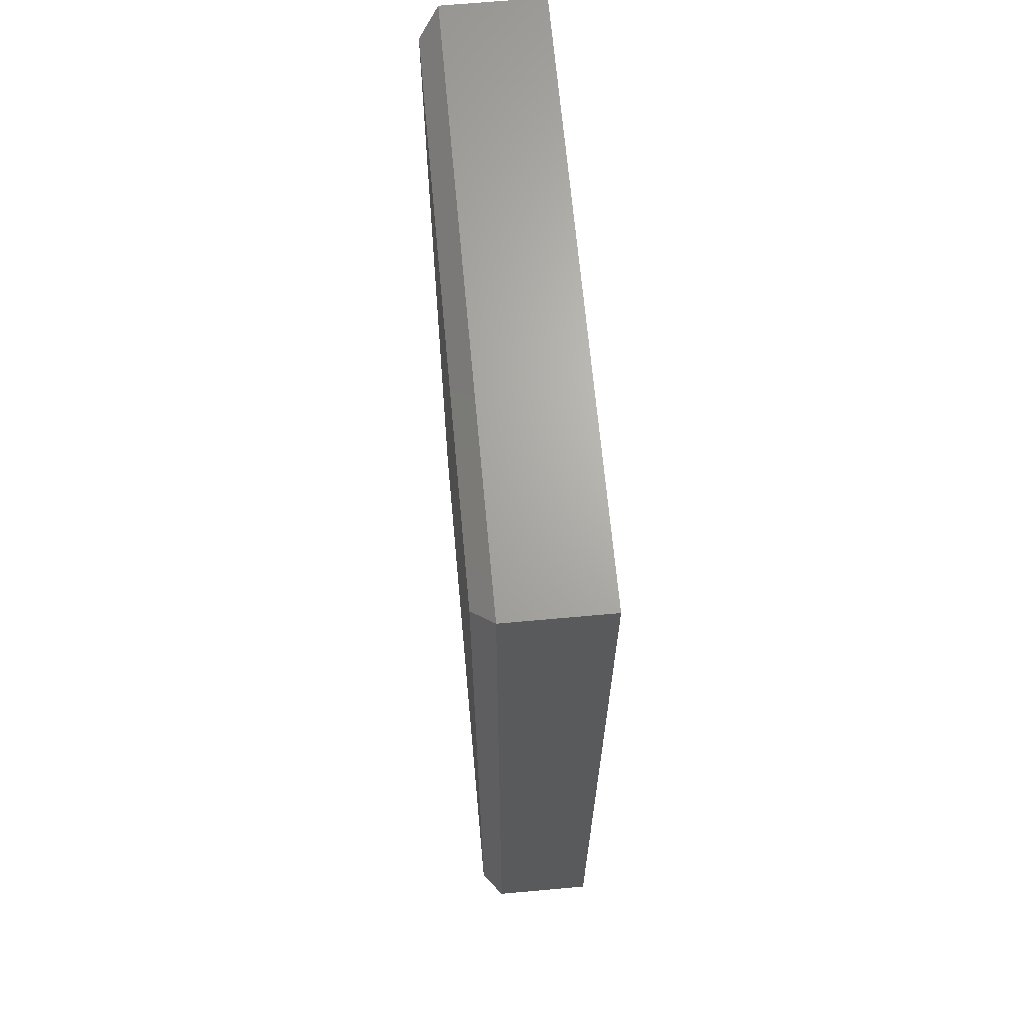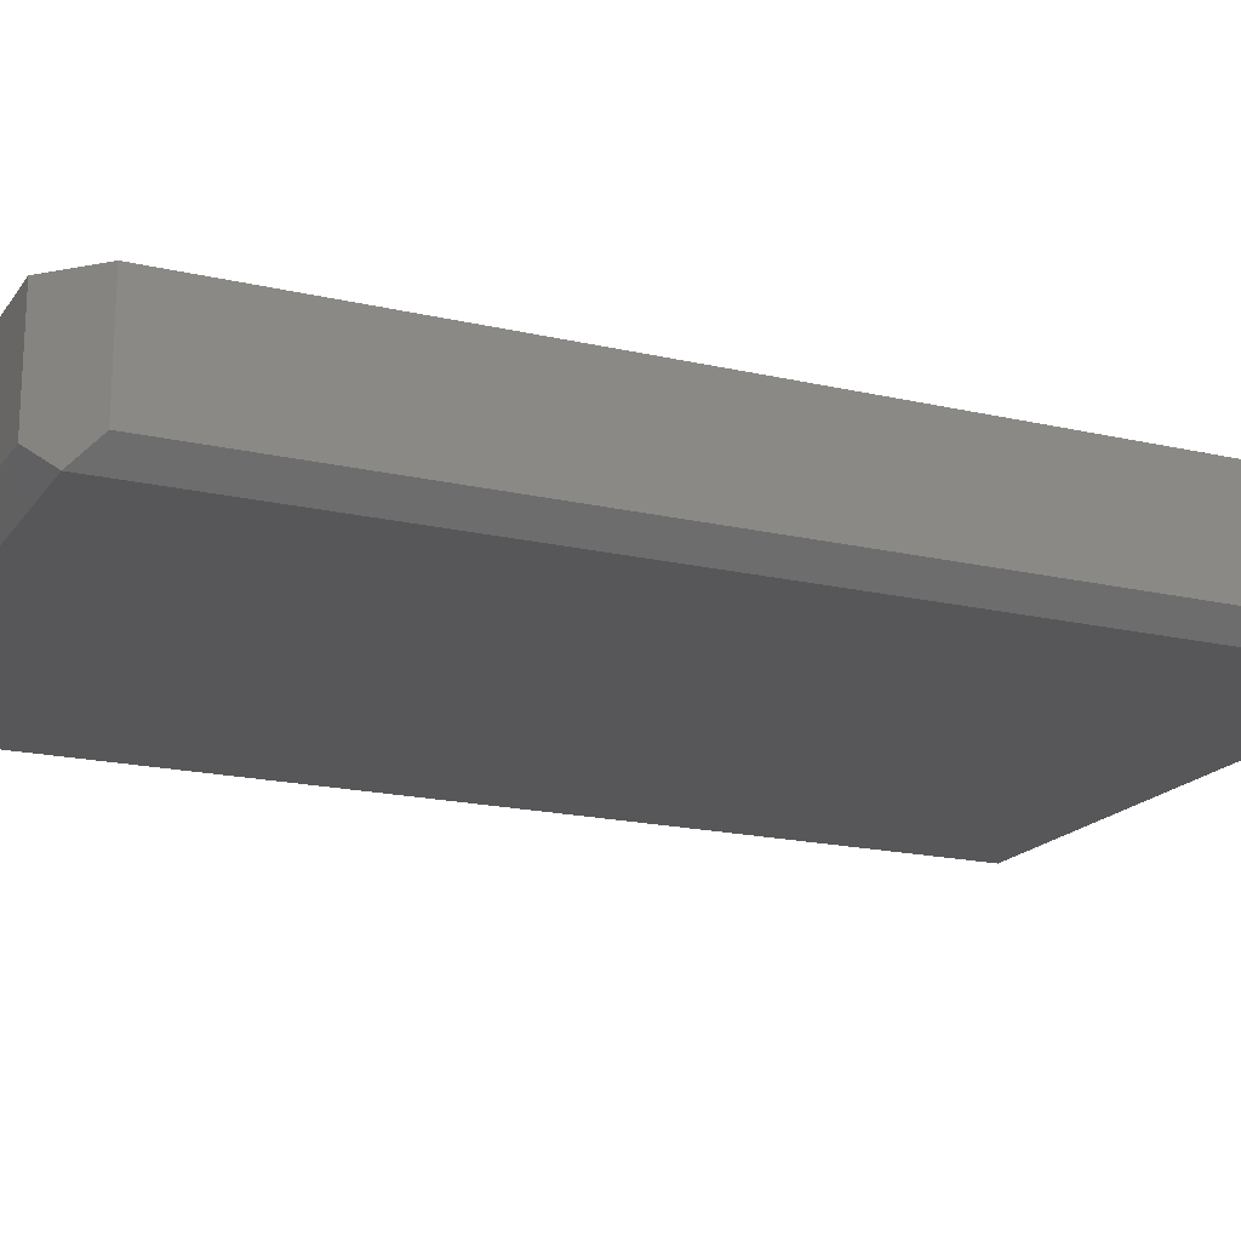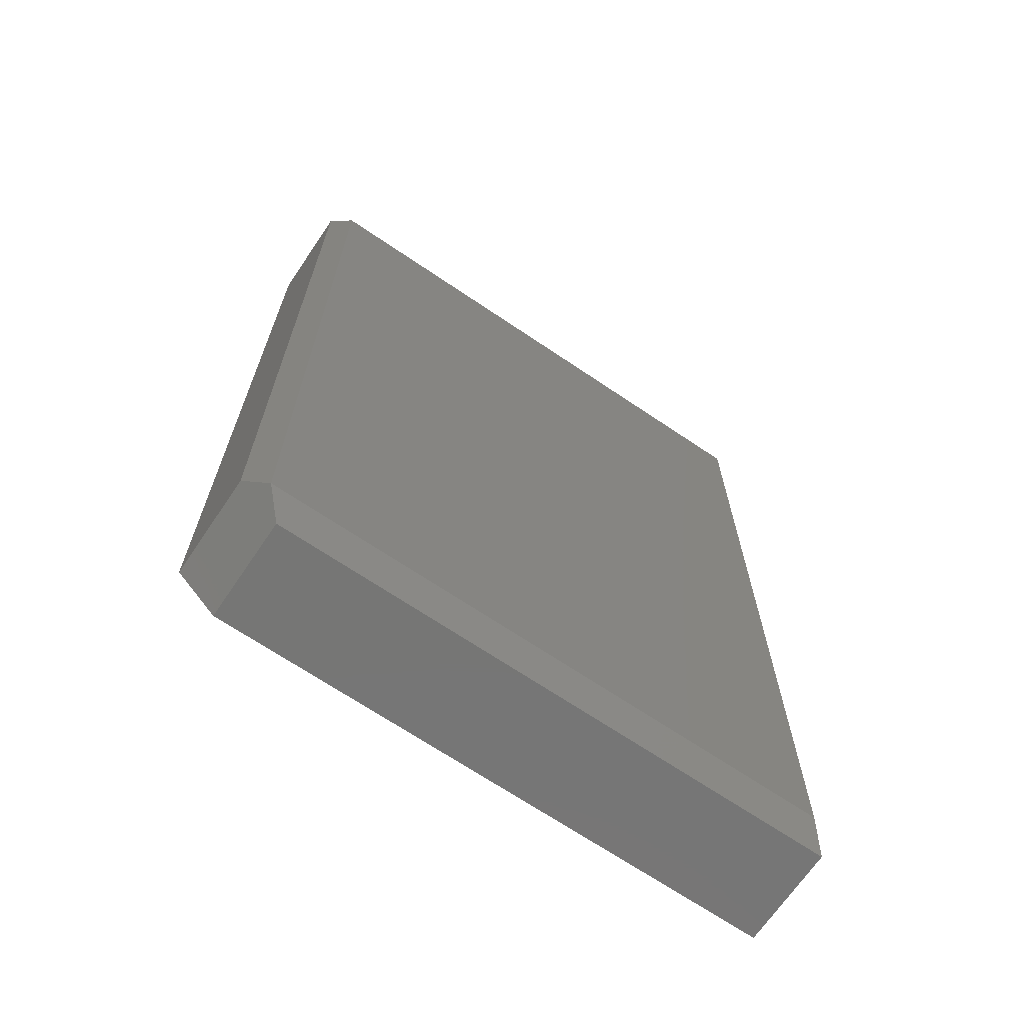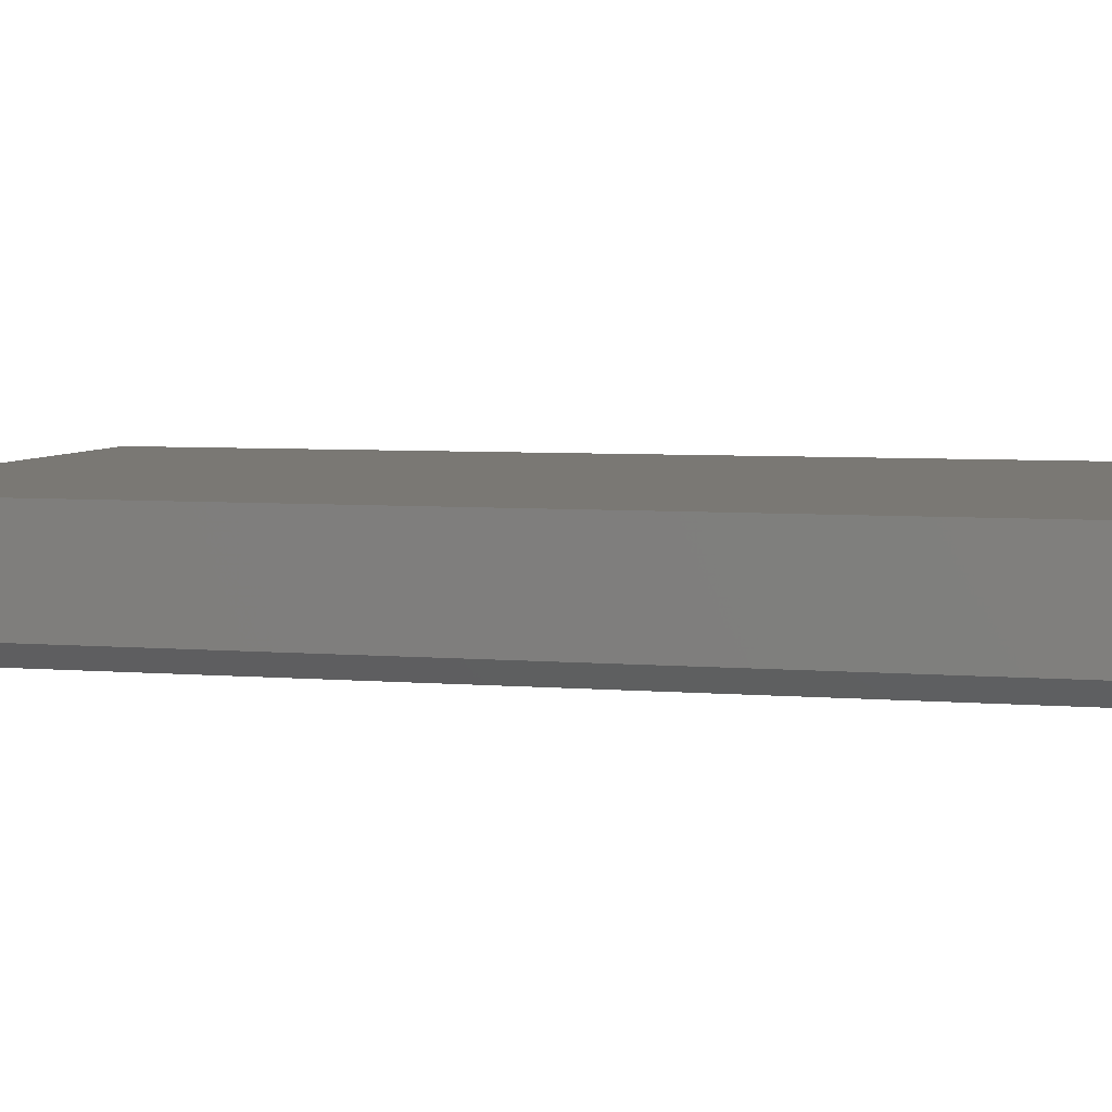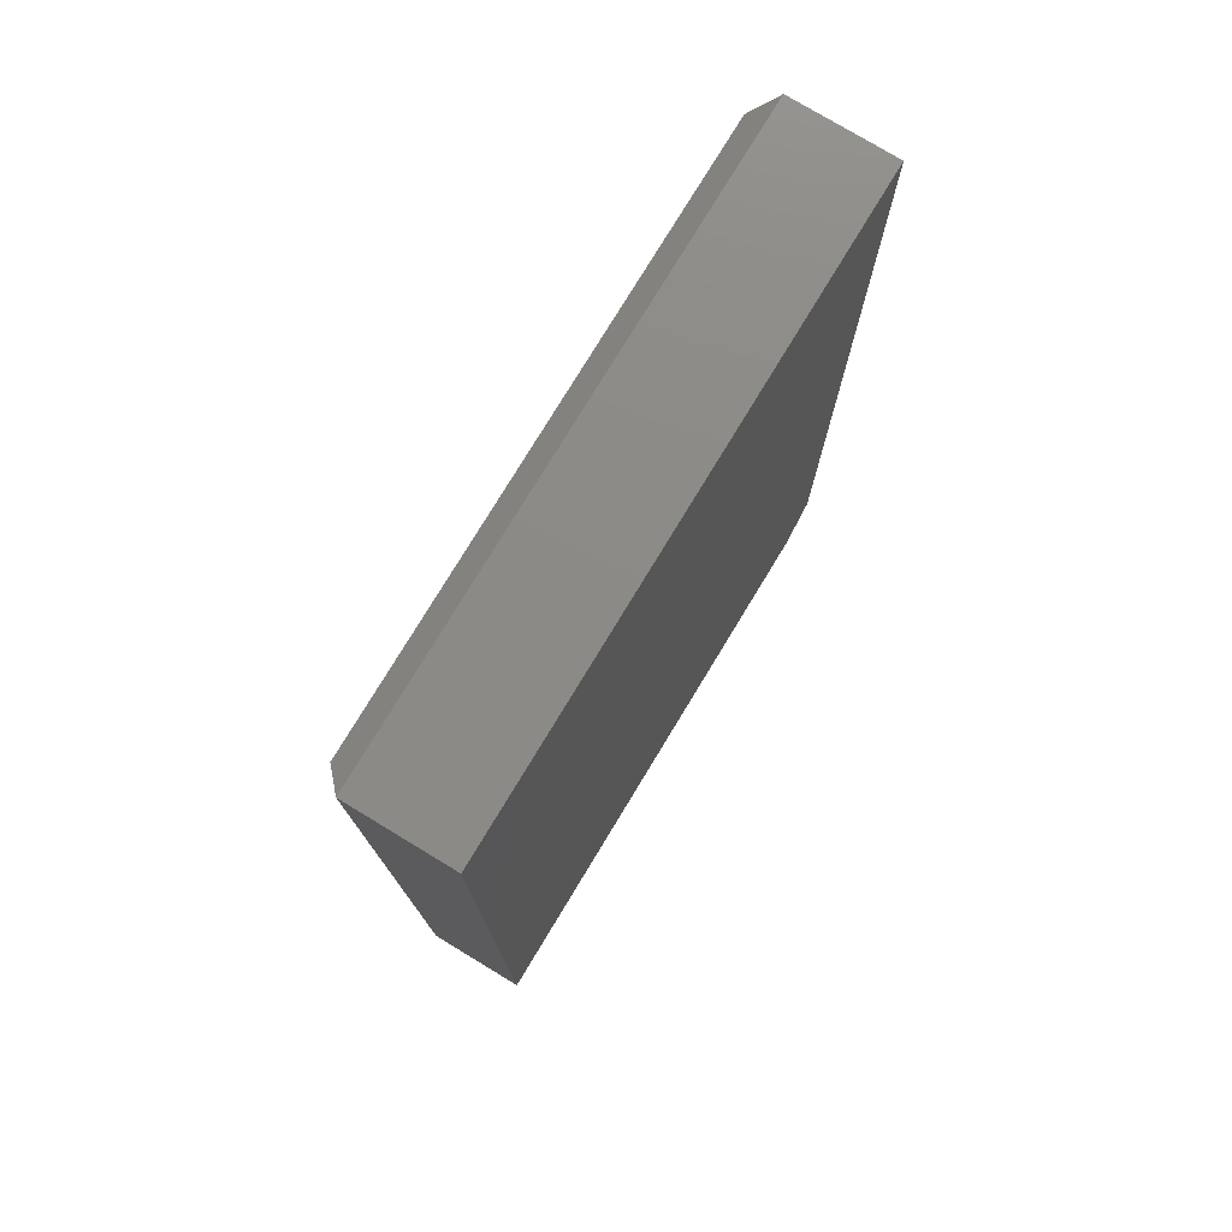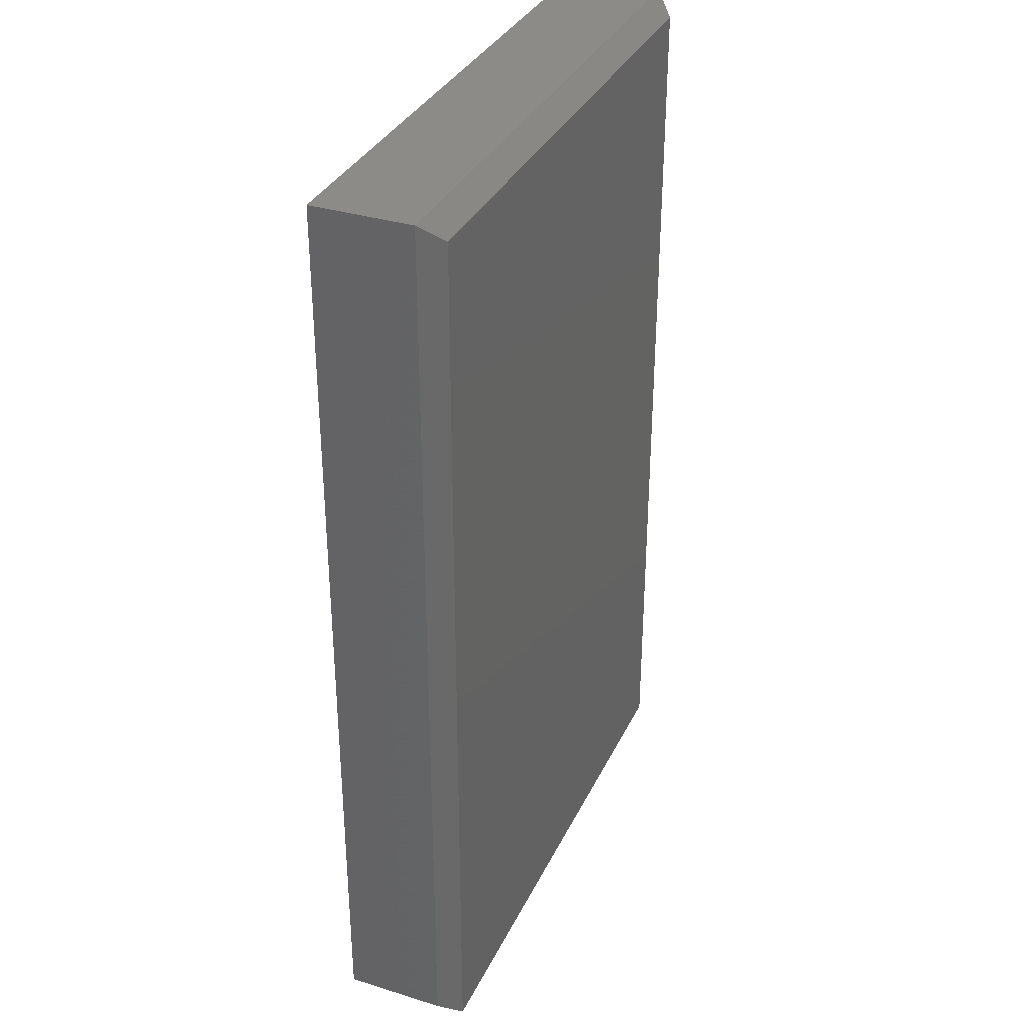
<metadata>
{"format":"stl","ext":"stl","renderer":"f3d","projection":"perspective","resolution":1024,"background":"white","views":[{"elev":66.8,"azim":-95.2,"up":"+Y"},{"elev":-18.1,"azim":65.6,"up":"+Z"},{"elev":-68.5,"azim":145.9,"up":"+Y"},{"elev":5.4,"azim":104.6,"up":"+Z"},{"elev":77.1,"azim":-58.8,"up":"+Y"},{"elev":34.0,"azim":112.8,"up":"+Y"}]}
</metadata>
<code>
# stl→obj: 14 verts, 24 faces
v 0.4688 0 0.01562
v 0.4688 -0.7188 0.01562
v 0.4531 -0.01562 -2.775e-17
v 0.4531 -0.7344 -3.685e-17
v -1.292e-17 -0.75 0.01562
v 0.01562 -0.7344 -9.568e-19
v 0.4375 -0.75 0.01562
v 5.741e-18 -0.75 0.09375
v 0.4375 -0.75 0.09375
v 0.4688 0 0.09375
v 0.4688 -0.7188 0.09375
v 5.741e-18 0 0.09375
v 0.01562 -0.01562 -9.568e-19
v 9.568e-19 0 0.01562
f 1 2 3
f 3 2 4
f 5 6 7
f 7 6 4
f 5 7 8
f 8 7 9
f 1 10 2
f 2 10 11
f 10 12 11
f 11 12 8
f 11 8 9
f 13 3 6
f 6 3 4
f 11 9 2
f 2 9 7
f 2 7 4
f 14 12 1
f 1 12 10
f 12 14 8
f 8 14 5
f 14 13 5
f 5 13 6
f 14 1 13
f 13 1 3

</code>
